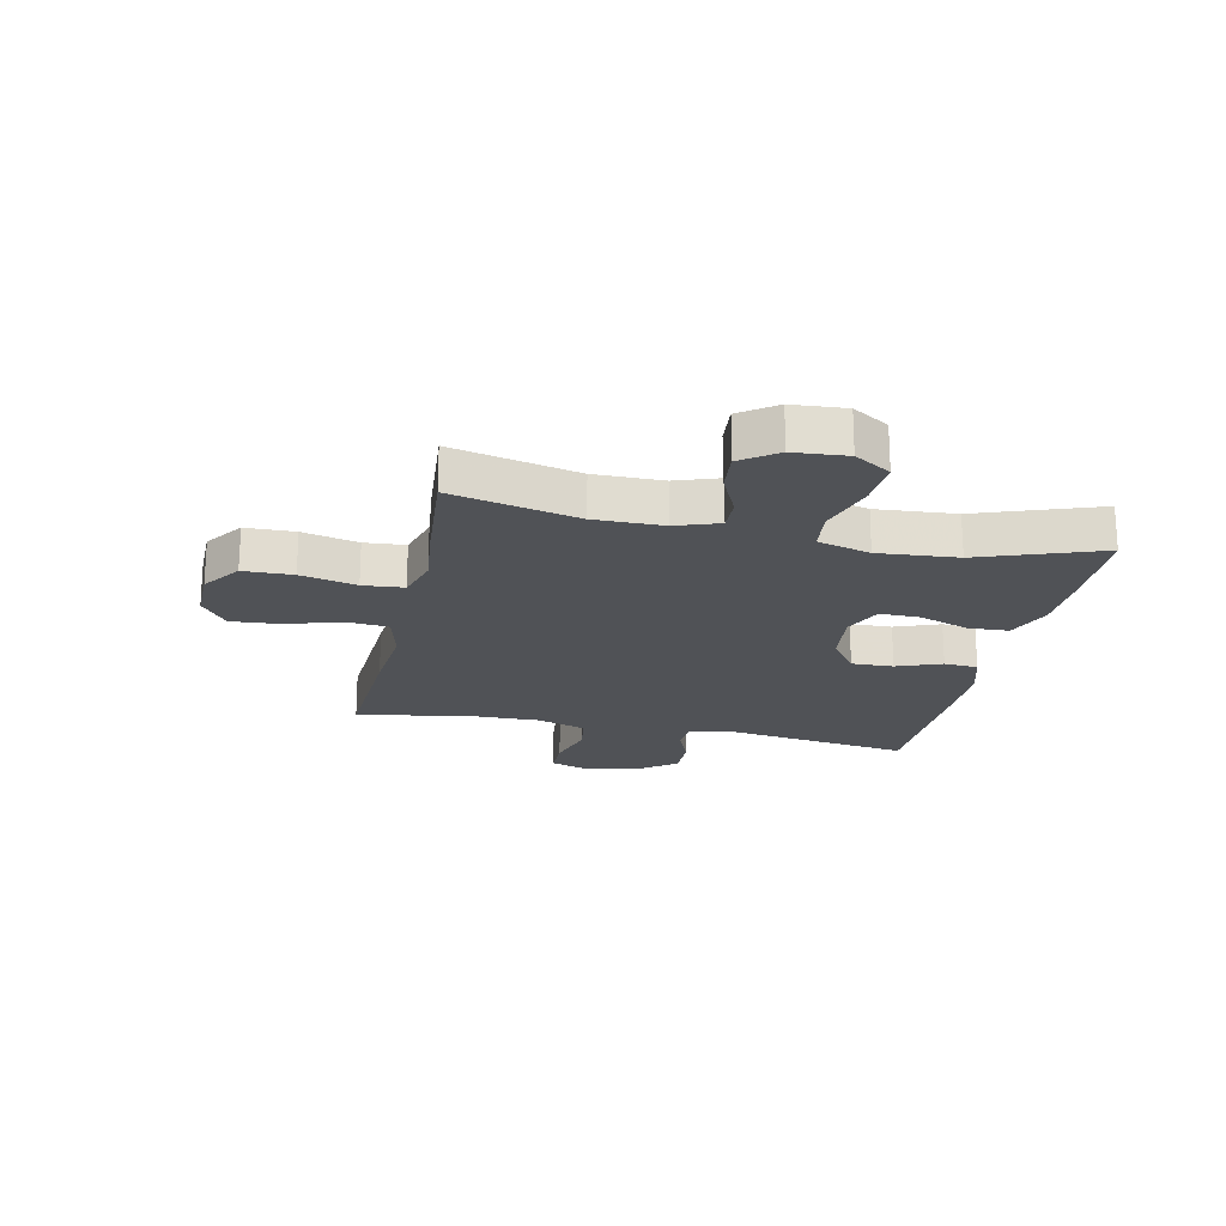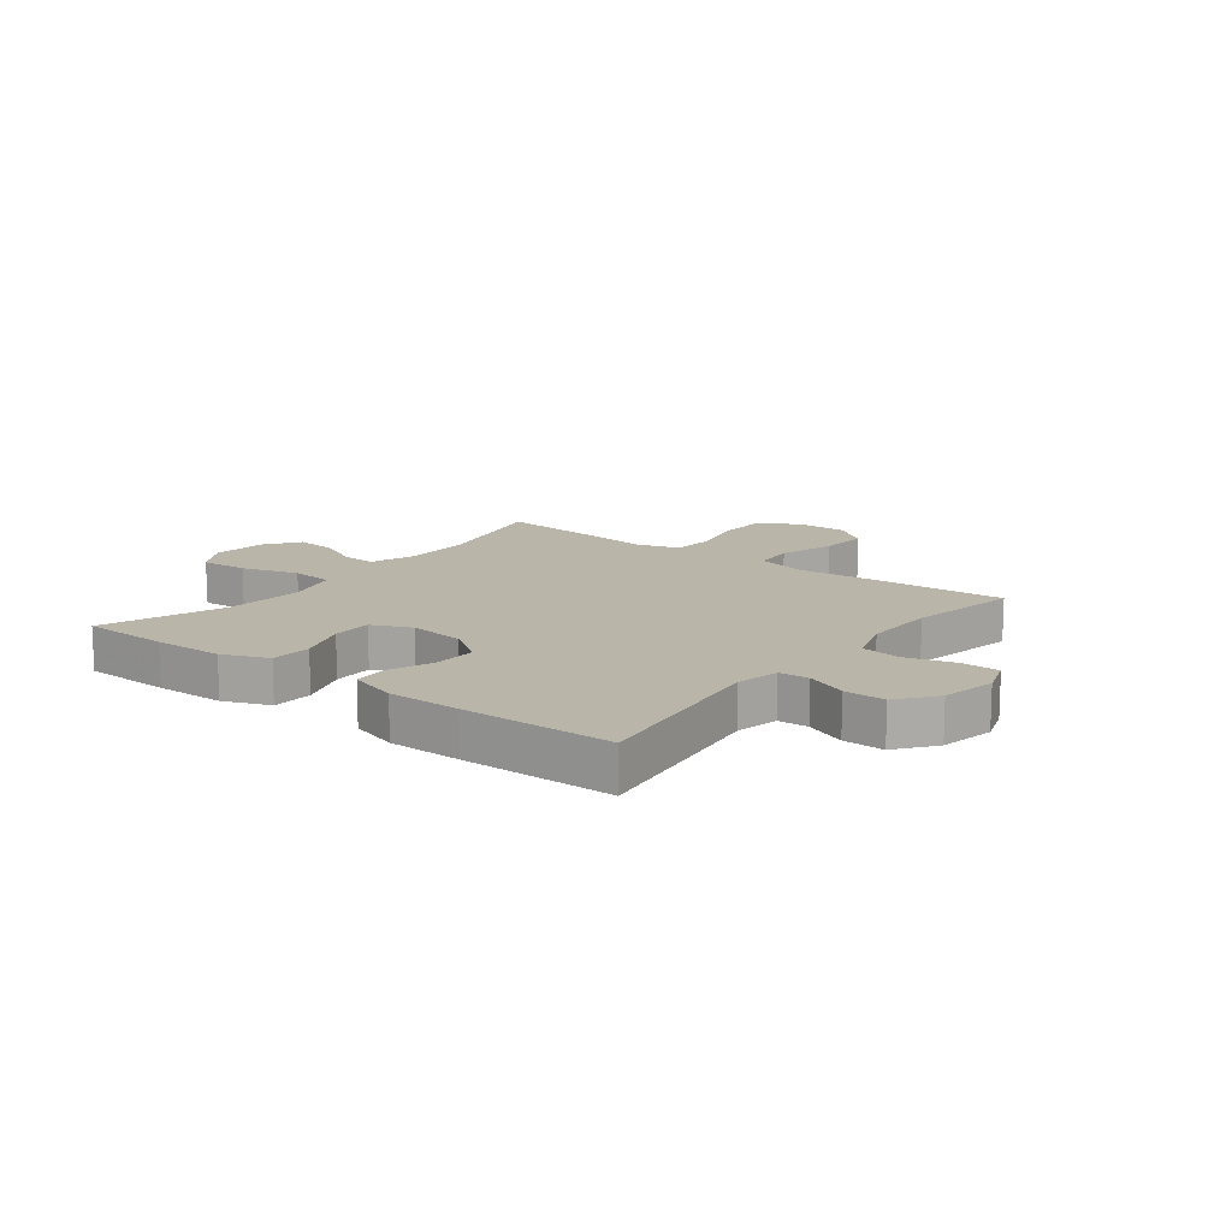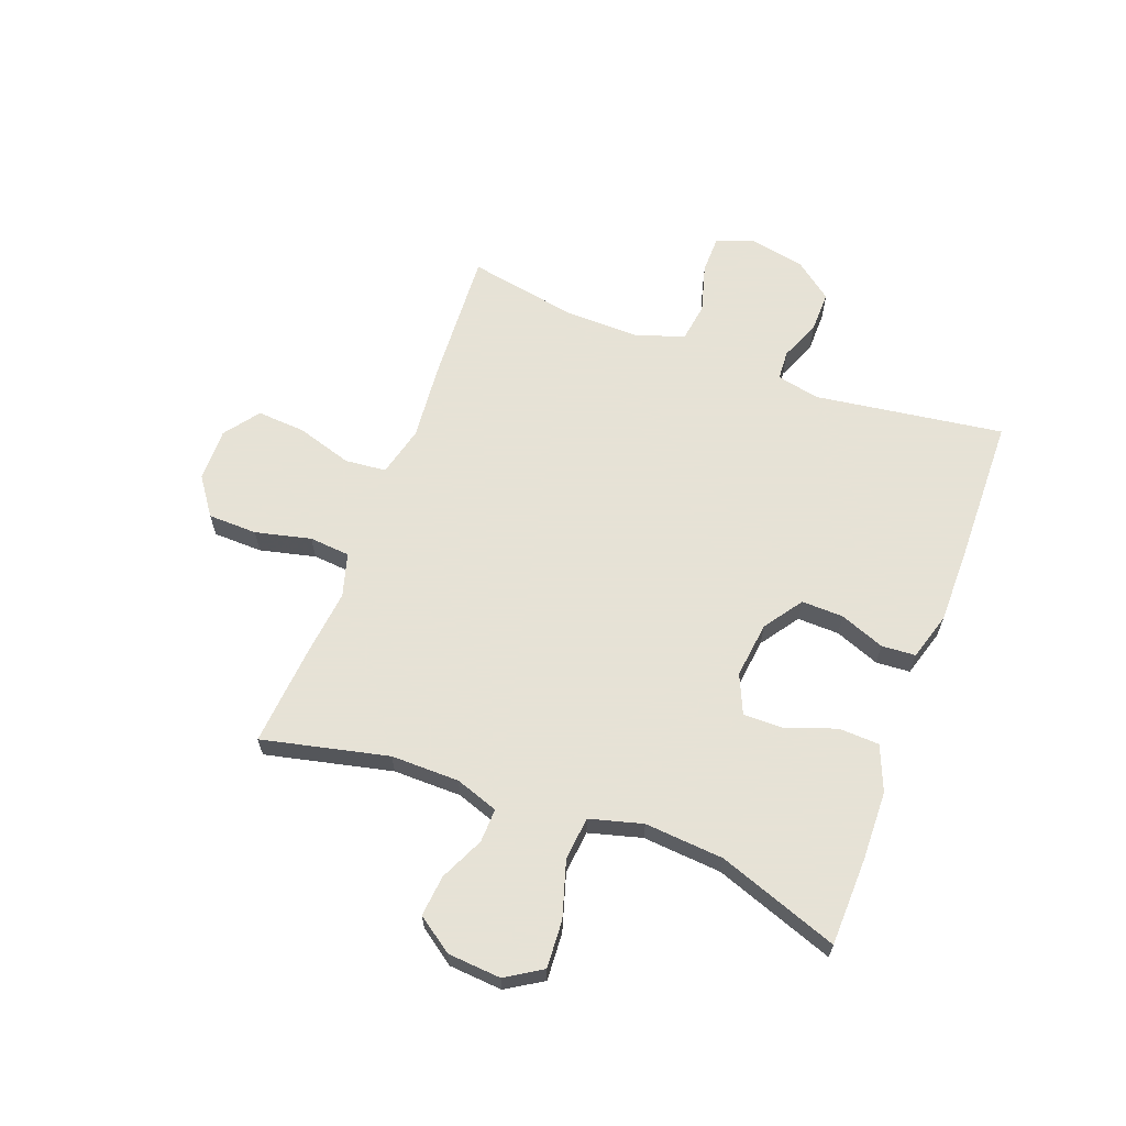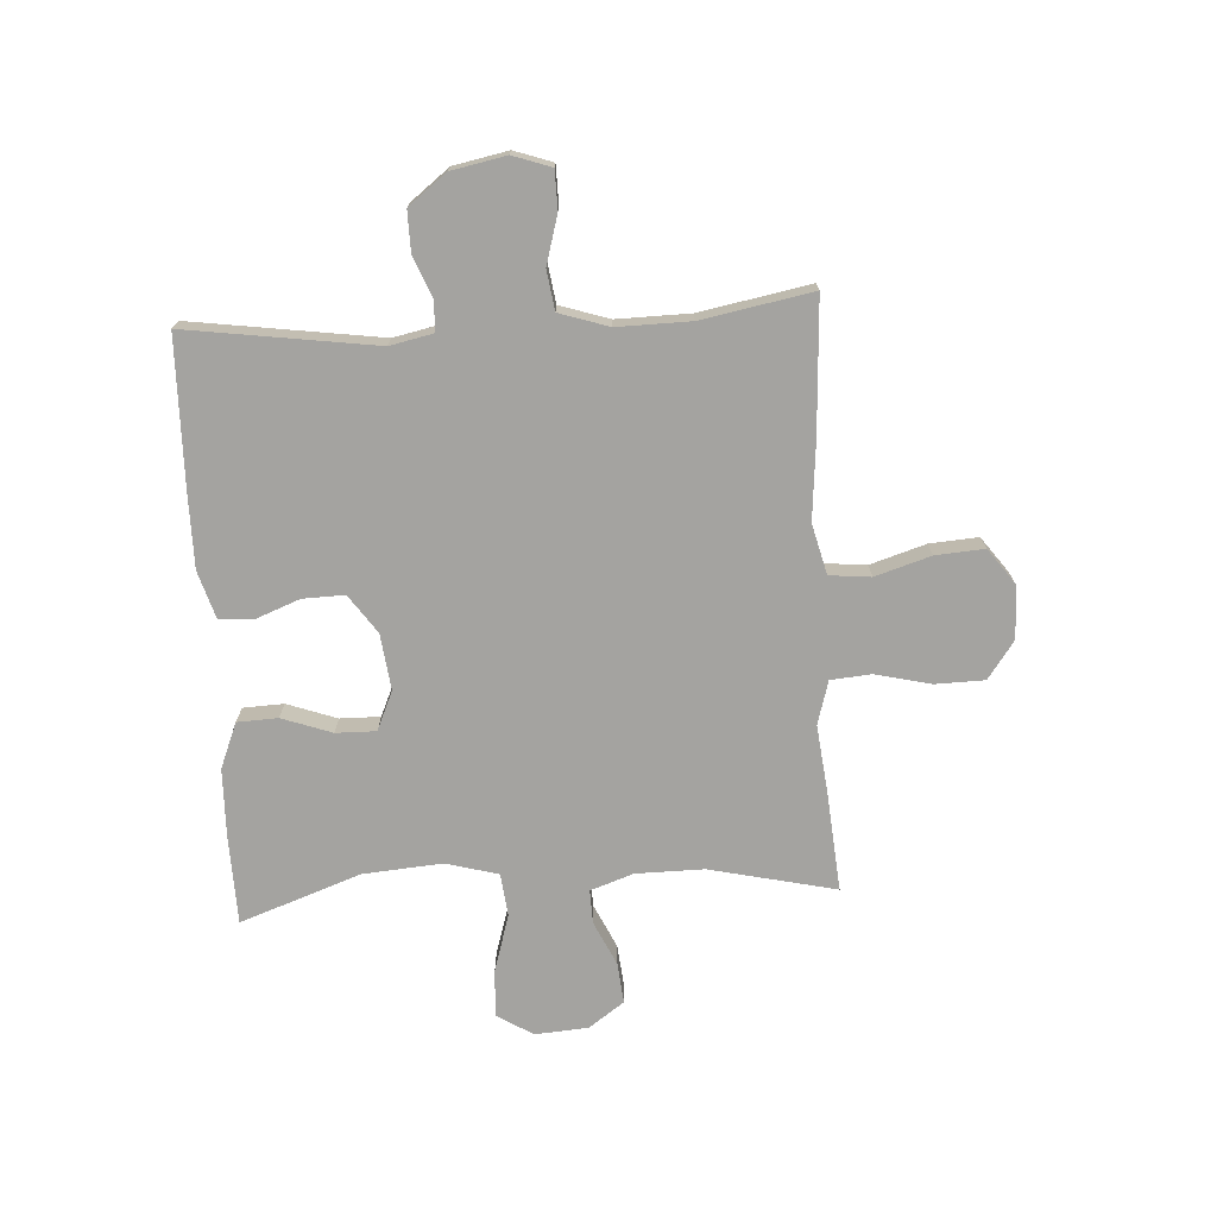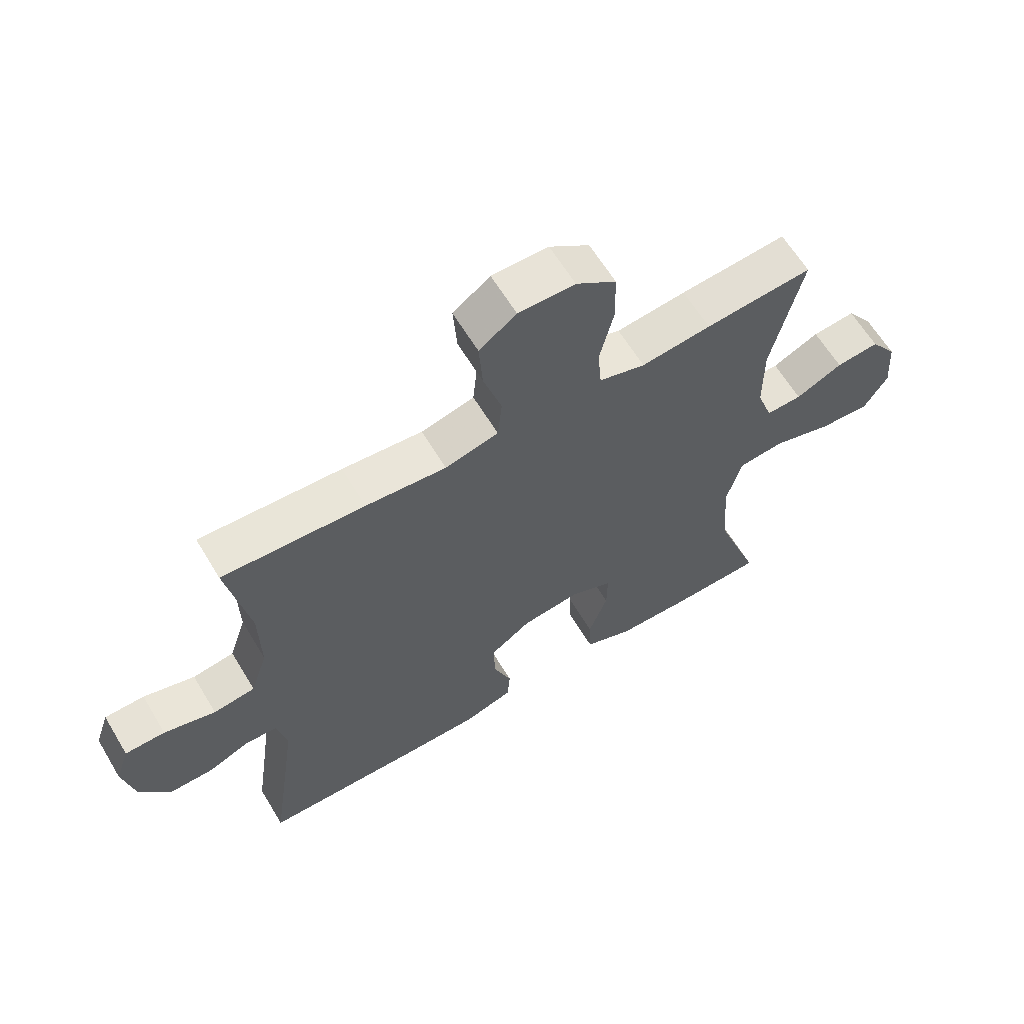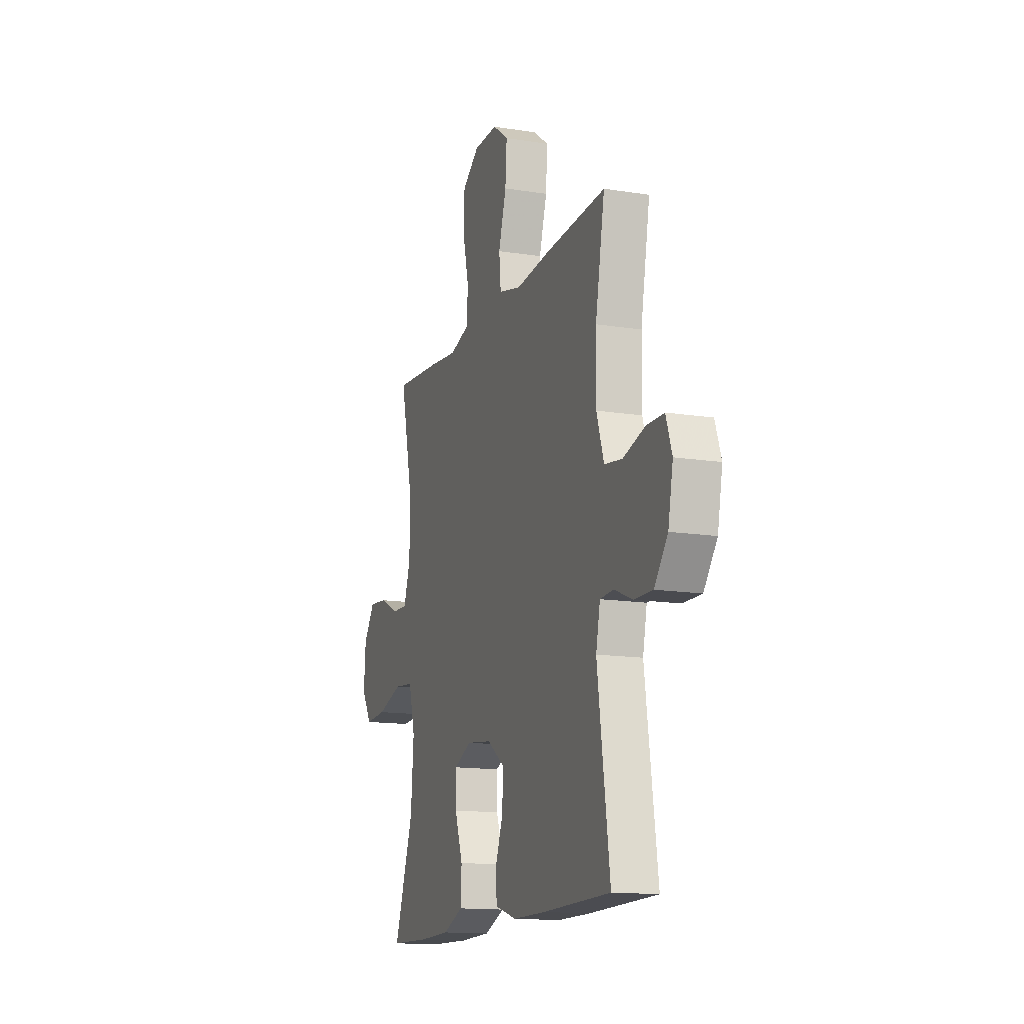
<metadata>
{"format":"obj","ext":"obj","renderer":"f3d","projection":"perspective","resolution":1024,"background":"white","views":[{"elev":-20.7,"azim":77.8,"up":"+Y"},{"elev":13.7,"azim":-142.4,"up":"+Y"},{"elev":63.8,"azim":110.5,"up":"+Y"},{"elev":-73.0,"azim":-86.6,"up":"+Y"},{"elev":62.6,"azim":-31.0,"up":"+Z"},{"elev":-14.3,"azim":-109.2,"up":"+Z"}]}
</metadata>
<code>
v 0.5 0.07 0.5
v 0.45 0.07 0.28
v 0.451 0.07 0.161
v 0.477 0.07 0.086
v 0.536 0.07 0.088
v 0.613 0.07 0.124
v 0.684 0.07 0.131
v 0.728 0.07 0.069
v 0.735 0.07 -0.024
v 0.696 0.07 -0.087
v 0.613 0.07 -0.082
v 0.514 0.07 -0.052
v 0.439 0.07 -0.06
v 0.414 0.07 -0.152
v 0.425 0.07 -0.29
v 0.5 0.07 -0.5
v 0.347 0.07 -0.504
v 0.226 0.07 -0.501
v 0.147 0.07 -0.469
v 0.144 0.07 -0.398
v 0.175 0.07 -0.311
v 0.176 0.07 -0.241
v 0.108 0.07 -0.211
v 0.01 0.07 -0.223
v -0.057 0.07 -0.27
v -0.055 0.07 -0.343
v -0.025 0.07 -0.421
v -0.029 0.07 -0.48
v -0.112 0.07 -0.505
v -0.238 0.07 -0.505
v -0.5 0.07 -0.5
v -0.453 0.07 -0.17
v -0.469 0.07 -0.095
v -0.521 0.07 -0.092
v -0.592 0.07 -0.121
v -0.663 0.07 -0.122
v -0.714 0.07 -0.056
v -0.733 0.07 0.039
v -0.71 0.07 0.106
v -0.644 0.07 0.107
v -0.559 0.07 0.083
v -0.49 0.07 0.093
v -0.462 0.07 0.179
v -0.464 0.07 0.307
v -0.5 0.07 0.5
v -0.265 0.07 0.487
v -0.132 0.07 0.475
v -0.044 0.07 0.497
v -0.037 0.07 0.569
v -0.067 0.07 0.666
v -0.073 0.07 0.751
v -0.012 0.07 0.796
v 0.081 0.07 0.795
v 0.147 0.07 0.748
v 0.149 0.07 0.662
v 0.126 0.07 0.565
v 0.132 0.07 0.494
v 0.208 0.07 0.472
v 0.323 0.07 0.485
v 0.5 0 0.5
v 0.45 0 0.28
v 0.451 0 0.161
v 0.477 0 0.086
v 0.536 0 0.088
v 0.613 0 0.124
v 0.684 0 0.131
v 0.728 0 0.069
v 0.735 0 -0.024
v 0.696 0 -0.087
v 0.613 0 -0.082
v 0.514 0 -0.052
v 0.439 0 -0.06
v 0.414 0 -0.152
v 0.425 0 -0.29
v 0.5 0 -0.5
v 0.347 0 -0.504
v 0.226 0 -0.501
v 0.147 0 -0.469
v 0.144 0 -0.398
v 0.175 0 -0.311
v 0.176 0 -0.241
v 0.108 0 -0.211
v 0.01 0 -0.223
v -0.057 0 -0.27
v -0.055 0 -0.343
v -0.025 0 -0.421
v -0.029 0 -0.48
v -0.112 0 -0.505
v -0.238 0 -0.505
v -0.5 0 -0.5
v -0.453 0 -0.17
v -0.469 0 -0.095
v -0.521 0 -0.092
v -0.592 0 -0.121
v -0.663 0 -0.122
v -0.714 0 -0.056
v -0.733 0 0.039
v -0.71 0 0.106
v -0.644 0 0.107
v -0.559 0 0.083
v -0.49 0 0.093
v -0.462 0 0.179
v -0.464 0 0.307
v -0.5 0 0.5
v -0.265 0 0.487
v -0.132 0 0.475
v -0.044 0 0.497
v -0.037 0 0.569
v -0.067 0 0.666
v -0.073 0 0.751
v -0.012 0 0.796
v 0.081 0 0.795
v 0.147 0 0.748
v 0.149 0 0.662
v 0.126 0 0.565
v 0.132 0 0.494
v 0.208 0 0.472
v 0.323 0 0.485
f 58 59 1 2
f 57 58 2 3
f 54 55 56
f 53 54 56
f 52 53 56
f 51 52 56
f 50 51 56
f 49 50 56
f 48 49 56 57
f 57 3 4
f 48 57 4
f 47 48 4
f 46 47 4
f 45 46 4
f 44 45 4
f 39 40 41
f 38 39 41
f 37 38 41
f 36 37 41
f 35 36 41
f 34 35 41
f 33 34 41 42
f 32 33 42 43
f 30 31 32
f 29 30 32
f 28 29 32
f 27 28 32
f 26 27 32
f 32 43 44
f 26 32 44
f 25 26 44
f 19 20 21
f 18 19 21
f 17 18 21
f 16 17 21
f 15 16 21
f 14 15 21 22
f 13 14 22 23
f 10 11 12
f 9 10 12
f 8 9 12
f 7 8 12
f 6 7 12
f 5 6 12
f 4 5 12 13
f 13 23 24
f 4 13 24
f 44 4 24
f 24 25 44
f 61 60 118 117
f 62 61 117 116
f 115 114 113
f 115 113 112
f 115 112 111
f 115 111 110
f 115 110 109
f 115 109 108
f 116 115 108 107
f 63 62 116
f 63 116 107
f 63 107 106
f 63 106 105
f 63 105 104
f 63 104 103
f 100 99 98
f 100 98 97
f 100 97 96
f 100 96 95
f 100 95 94
f 100 94 93
f 101 100 93 92
f 102 101 92 91
f 91 90 89
f 91 89 88
f 91 88 87
f 91 87 86
f 91 86 85
f 103 102 91
f 103 91 85
f 103 85 84
f 80 79 78
f 80 78 77
f 80 77 76
f 80 76 75
f 80 75 74
f 81 80 74 73
f 82 81 73 72
f 71 70 69
f 71 69 68
f 71 68 67
f 71 67 66
f 71 66 65
f 71 65 64
f 72 71 64 63
f 83 82 72
f 83 72 63
f 83 63 103
f 103 84 83
f 1 60 61 2
f 2 61 62 3
f 3 62 63 4
f 4 63 64 5
f 5 64 65 6
f 6 65 66 7
f 7 66 67 8
f 8 67 68 9
f 9 68 69 10
f 10 69 70 11
f 11 70 71 12
f 12 71 72 13
f 13 72 73 14
f 14 73 74 15
f 15 74 75 16
f 16 75 76 17
f 17 76 77 18
f 18 77 78 19
f 19 78 79 20
f 20 79 80 21
f 21 80 81 22
f 22 81 82 23
f 23 82 83 24
f 24 83 84 25
f 25 84 85 26
f 26 85 86 27
f 27 86 87 28
f 28 87 88 29
f 29 88 89 30
f 30 89 90 31
f 31 90 91 32
f 32 91 92 33
f 33 92 93 34
f 34 93 94 35
f 35 94 95 36
f 36 95 96 37
f 37 96 97 38
f 38 97 98 39
f 39 98 99 40
f 40 99 100 41
f 41 100 101 42
f 42 101 102 43
f 43 102 103 44
f 44 103 104 45
f 45 104 105 46
f 46 105 106 47
f 47 106 107 48
f 48 107 108 49
f 49 108 109 50
f 50 109 110 51
f 51 110 111 52
f 52 111 112 53
f 53 112 113 54
f 54 113 114 55
f 55 114 115 56
f 56 115 116 57
f 57 116 117 58
f 58 117 118 59
f 59 118 60 1

</code>
